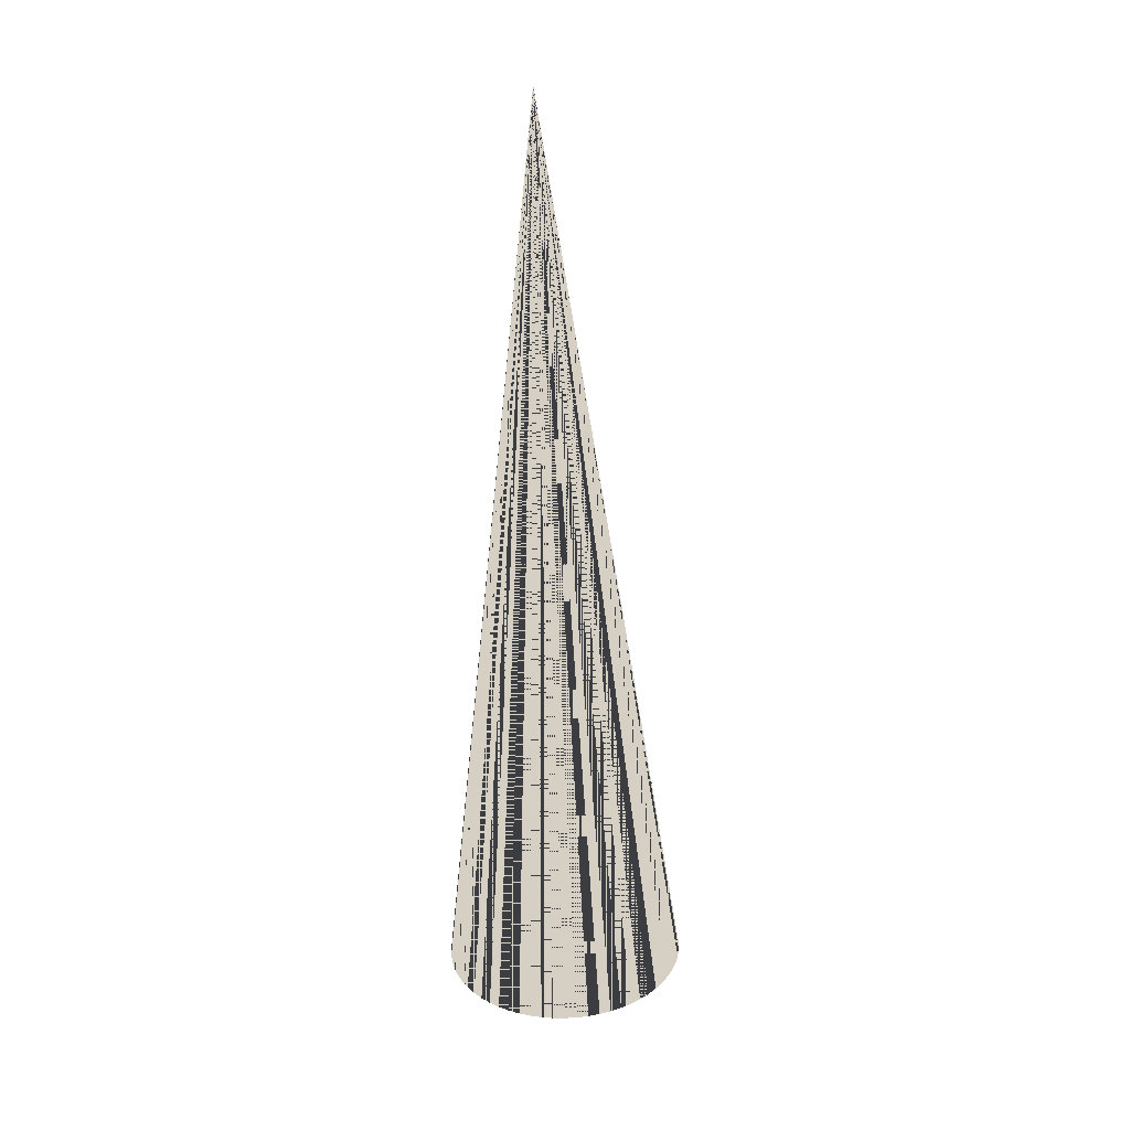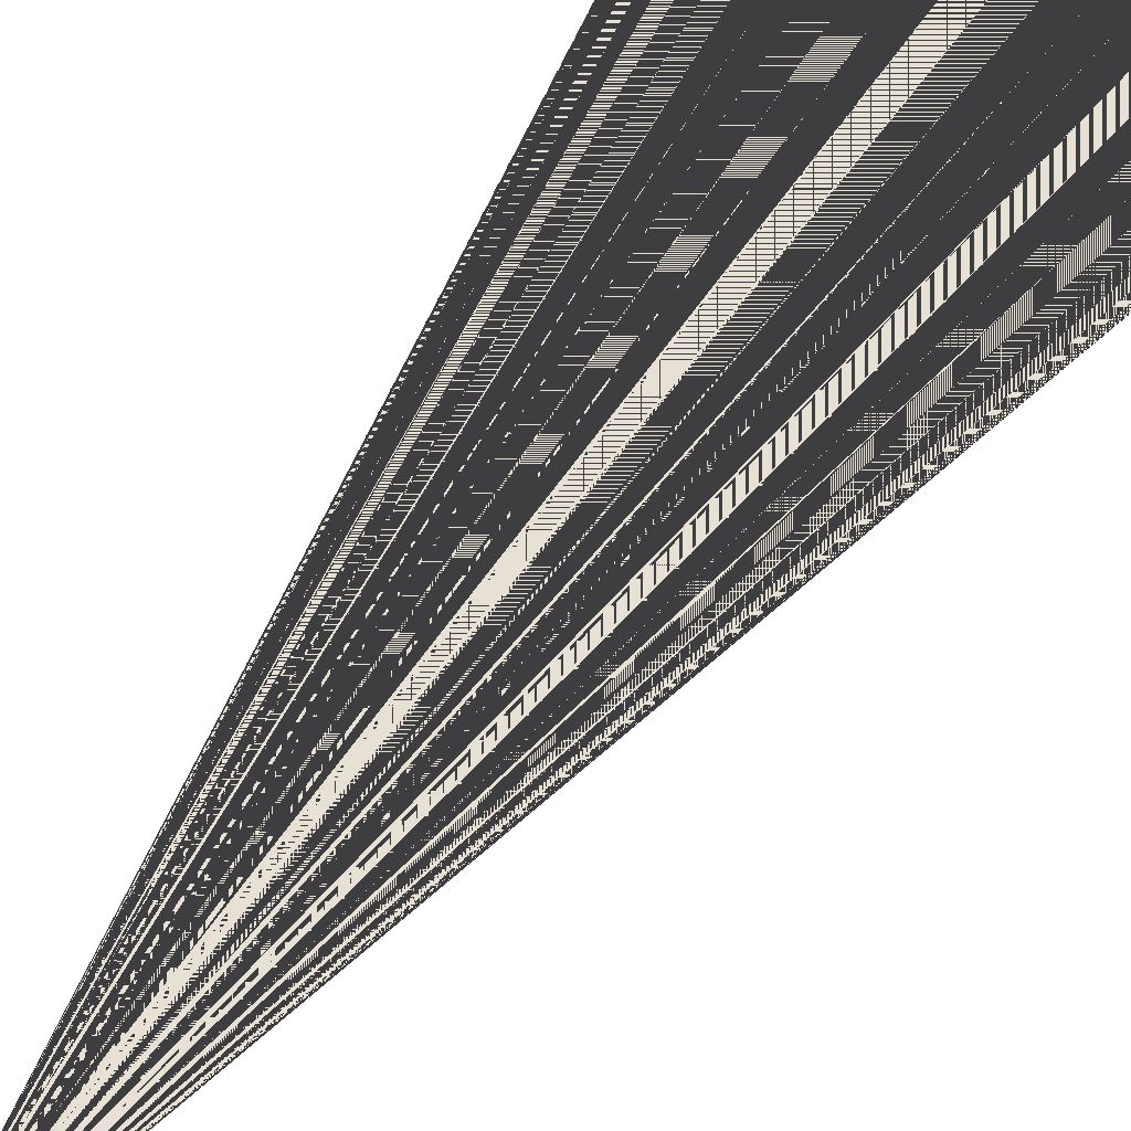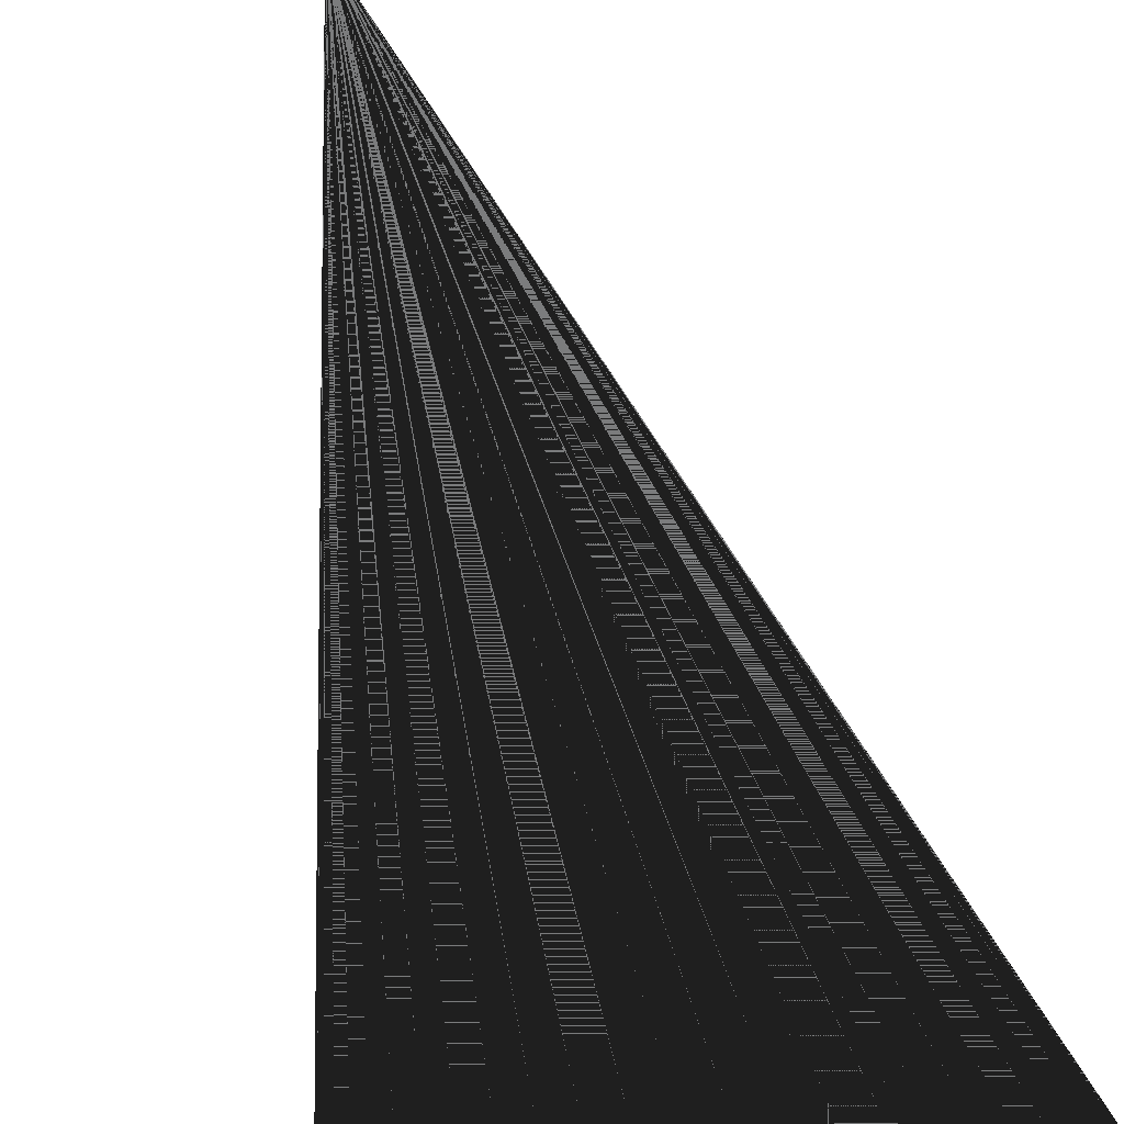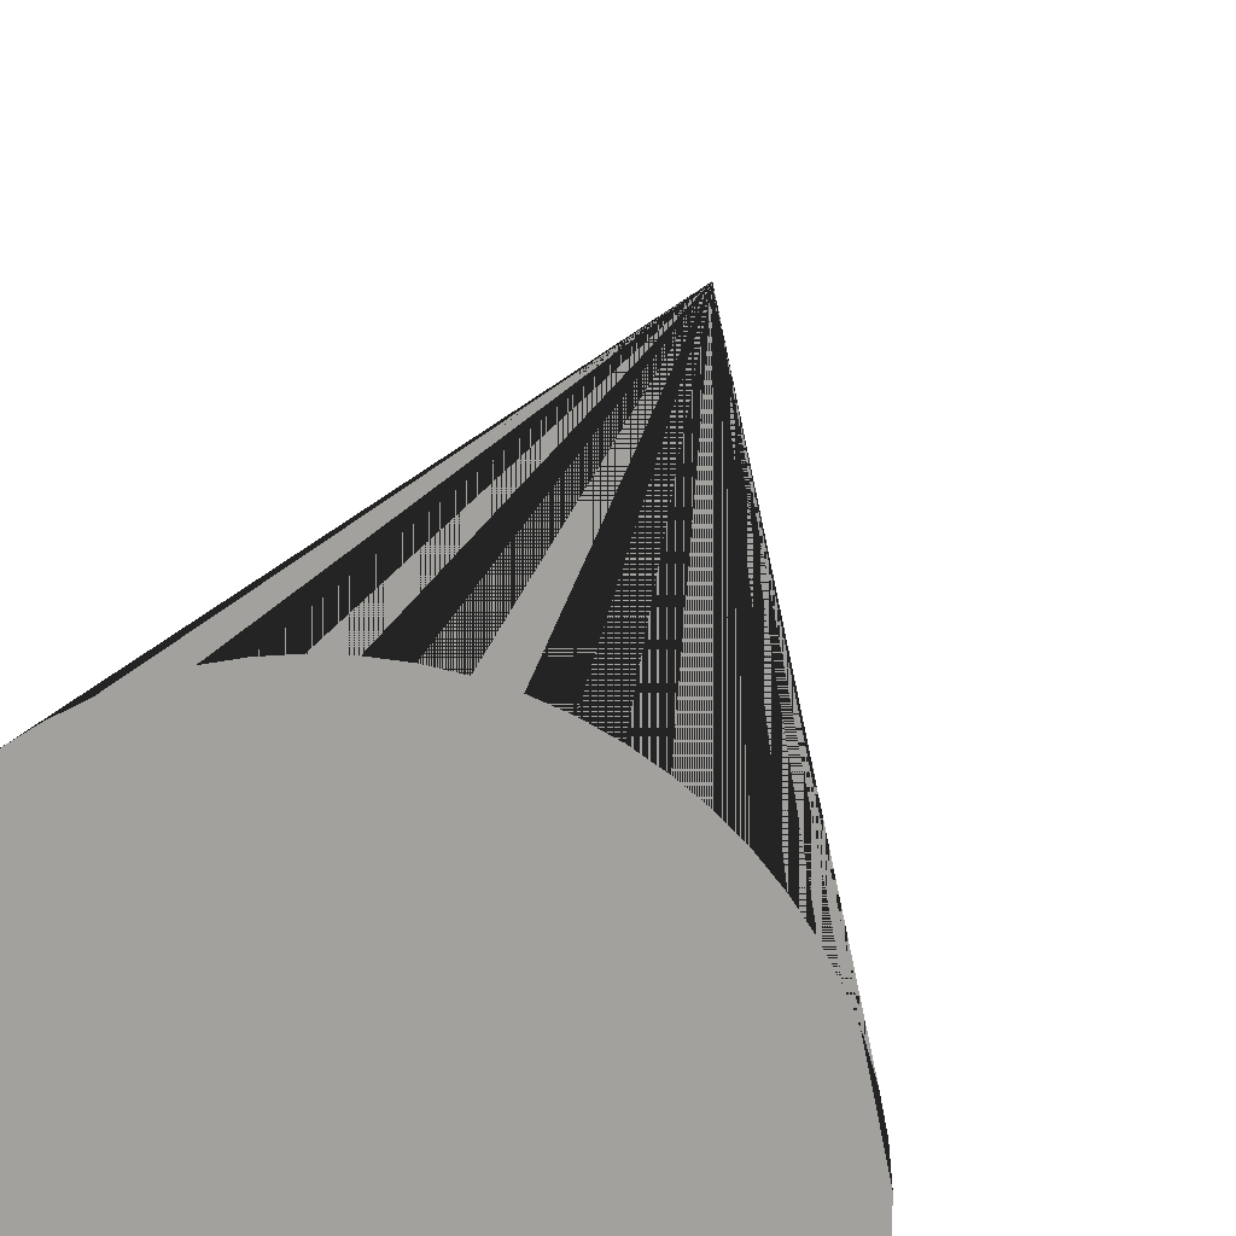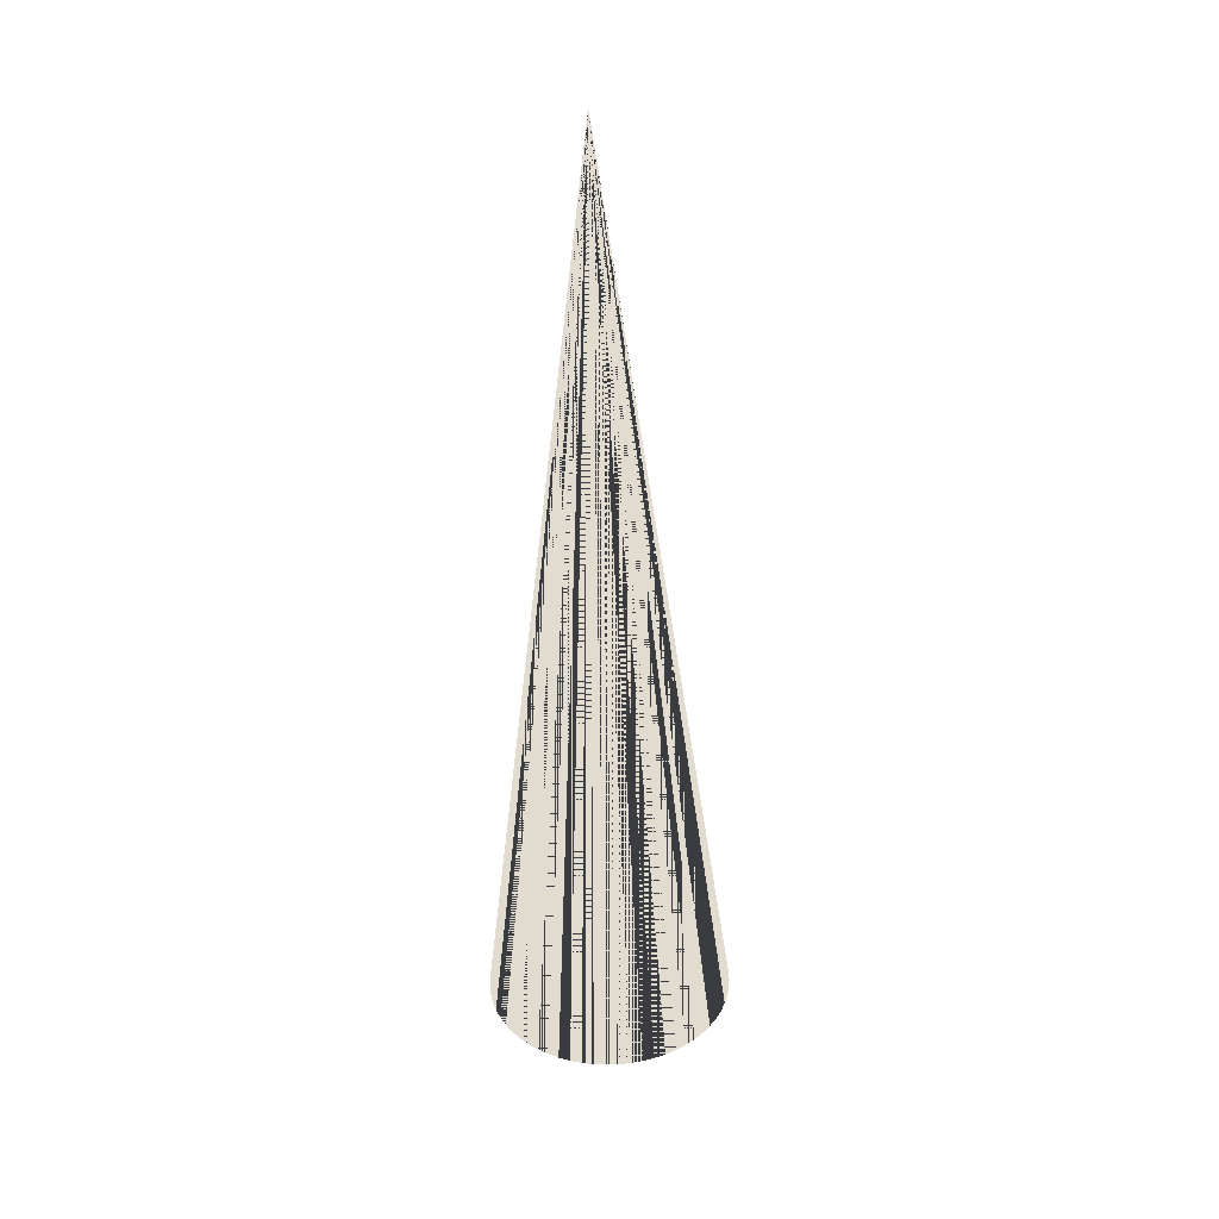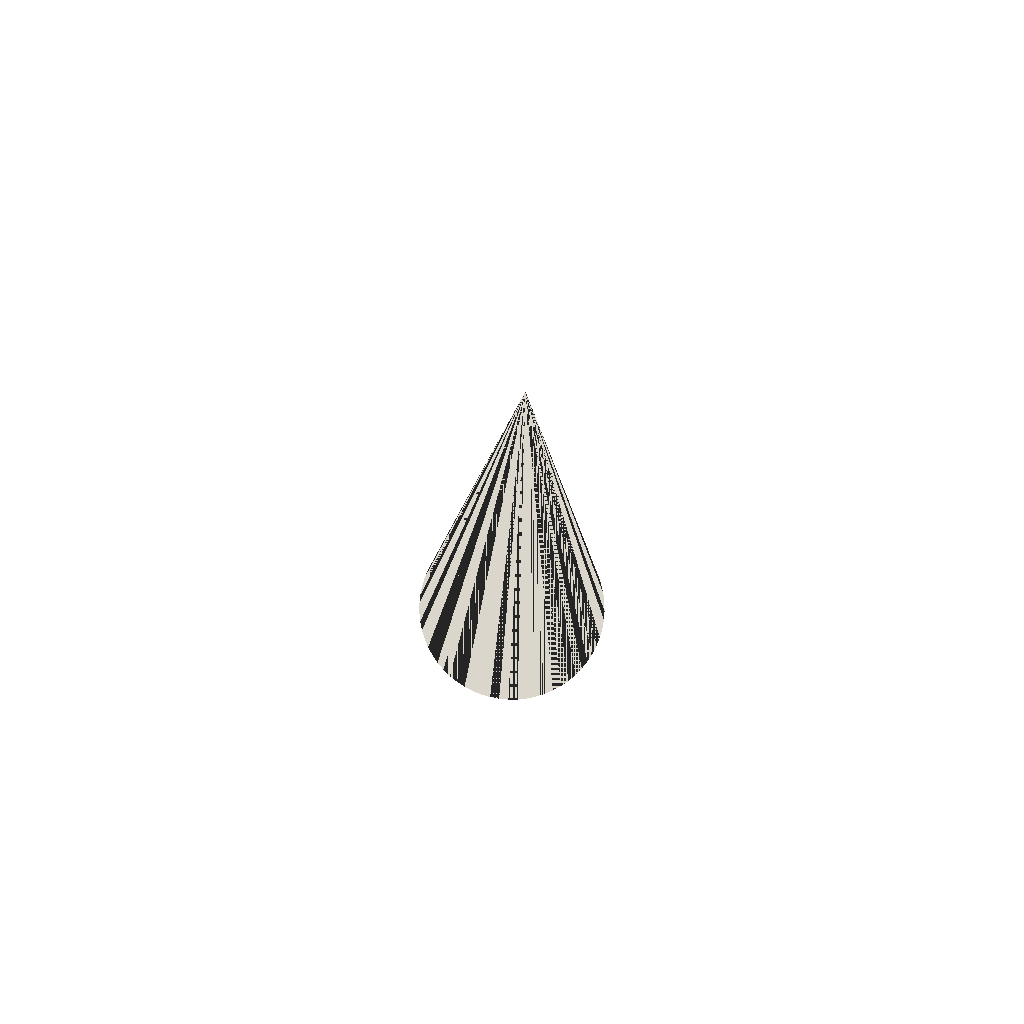
<metadata>
{"format":"obj","ext":"obj","renderer":"f3d","projection":"perspective","resolution":1024,"background":"white","views":[{"elev":26.4,"azim":-171.1,"up":"+Z"},{"elev":-43.3,"azim":152.3,"up":"+Y"},{"elev":31.8,"azim":172.6,"up":"+Y"},{"elev":16.1,"azim":-172.2,"up":"+Y"},{"elev":34.3,"azim":-141.5,"up":"+Z"},{"elev":74.0,"azim":50.5,"up":"+Z"}]}
</metadata>
<code>
v 0 0 0
v 0 0 0
v 0 0 0
v 0 0 0
v 0 0 0
v 0 0 0
v 0 0 0
v 0 0 0
v 0 0 0
v 0 0 0
v 0 0 0
v 0 0 0
v 0 0 0
v 0 0 0
v 0 0 0
v 0 0 0
v 0 0 0
v 0 0 0
v 0 0 0
v 0 0 0
v 0 0 0
v 0 0 0
v 0 0 0
v 0 0 0
v 0 0 0
v 0 0 0
v 0 0 0
v 0 0 0
v 0 0 0
v 0 0 0
v 0 0 0
v 0 0 0
v 0 0 0
v 0 0 0
v 0 0 0
v 0 0 0
v 0 0 0
v 0 0 0
v 0 0 0
v 0 0 0
v 0 0 0
v 0 0 0
v 0 0 0
v 0 0 0
v 0 0 0
v 0 0 0
v 0 0 0
v 0 0 0
v 0 0 0
v 0 0 0
v 0 0 0
v 0 0 0
v 0 0 0
v 0 0 0
v 0 0 0
v 0 0 0
v 0 0 0
v 0 0 0
v 0 0 0
v 0 0 0
v 0 0 0
v 0 0 0
v 0 0 0
v 0 0 0
v -0.1991 -0.2464 -2.249
v -0.2251 -0.2328 -2.248
v -0.2497 -0.2166 -2.247
v -0.2726 -0.1981 -2.246
v -0.2935 -0.1775 -2.245
v -0.3123 -0.1549 -2.244
v -0.3289 -0.1306 -2.243
v -0.3429 -0.1048 -2.243
v -0.3544 -0.0777 -2.242
v -0.3631 -0.04962 -2.241
v -0.3691 -0.02083 -2.241
v -0.3722 0.008417 -2.24
v -0.3724 0.03783 -2.24
v -0.3697 0.06712 -2.24
v -0.3642 0.096 -2.24
v -0.3559 0.1242 -2.24
v -0.3449 0.1515 -2.24
v -0.3312 0.1775 -2.24
v -0.3151 0.2021 -2.24
v -0.2966 0.225 -2.24
v -0.276 0.2459 -2.241
v -0.2534 0.2648 -2.241
v -0.2291 0.2813 -2.242
v -0.2032 0.2954 -2.243
v -0.1762 0.3069 -2.243
v -0.1481 0.3156 -2.244
v -0.1193 0.3216 -2.245
v -0.09009 0.3247 -2.246
v -0.0607 0.3249 -2.247
v -0.03142 0.3223 -2.248
v -0.002549 0.3168 -2.249
v 0.02564 0.3085 -2.25
v 0.05289 0.2974 -2.251
v 0.07892 0.2838 -2.252
v 0.1035 0.2676 -2.253
v 0.1263 0.2492 -2.254
v 0.1473 0.2285 -2.255
v 0.1661 0.206 -2.256
v 0.1826 0.1816 -2.257
v 0.1967 0.1558 -2.257
v 0.2081 0.1287 -2.258
v 0.2169 0.1007 -2.259
v 0.2228 0.07186 -2.259
v 0.2259 0.04262 -2.26
v 0.2262 0.01321 -2.26
v 0.2235 -0.01608 -2.26
v 0.218 -0.04497 -2.26
v 0.2097 -0.07318 -2.26
v 0.1986 -0.1004 -2.26
v 0.185 -0.1265 -2.26
v 0.1688 -0.1511 -2.26
v 0.1504 -0.174 -2.26
v 0.1297 -0.1949 -2.259
v 0.1072 -0.2138 -2.259
v 0.08284 -0.2303 -2.258
v 0.05702 -0.2444 -2.257
v 0.02995 -0.2558 -2.257
v 0.001887 -0.2646 -2.256
v -0.0269 -0.2706 -2.255
v -0.05613 -0.2737 -2.254
v -0.08552 -0.2739 -2.253
v -0.1148 -0.2713 -2.252
v -0.1437 -0.2658 -2.251
v -0.1719 -0.2574 -2.25
f 1 65 66 2
f 2 66 65 1
f 2 66 67 3
f 3 67 66 2
f 3 67 68 4
f 4 68 67 3
f 4 68 69 5
f 5 69 68 4
f 5 69 70 6
f 6 70 69 5
f 6 70 71 7
f 7 71 70 6
f 7 71 72 8
f 8 72 71 7
f 8 72 73 9
f 9 73 72 8
f 9 73 74 10
f 10 74 73 9
f 10 74 75 11
f 11 75 74 10
f 11 75 76 12
f 12 76 75 11
f 12 76 77 13
f 13 77 76 12
f 13 77 78 14
f 14 78 77 13
f 14 78 79 15
f 15 79 78 14
f 15 79 80 16
f 16 80 79 15
f 16 80 81 17
f 17 81 80 16
f 17 81 82 18
f 18 82 81 17
f 18 82 83 19
f 19 83 82 18
f 19 83 84 20
f 20 84 83 19
f 20 84 85 21
f 21 85 84 20
f 21 85 86 22
f 22 86 85 21
f 22 86 87 23
f 23 87 86 22
f 23 87 88 24
f 24 88 87 23
f 24 88 89 25
f 25 89 88 24
f 25 89 90 26
f 26 90 89 25
f 26 90 91 27
f 27 91 90 26
f 27 91 92 28
f 28 92 91 27
f 28 92 93 29
f 29 93 92 28
f 29 93 94 30
f 30 94 93 29
f 30 94 95 31
f 31 95 94 30
f 31 95 96 32
f 32 96 95 31
f 32 96 97 33
f 33 97 96 32
f 33 97 98 34
f 34 98 97 33
f 34 98 99 35
f 35 99 98 34
f 35 99 100 36
f 36 100 99 35
f 36 100 101 37
f 37 101 100 36
f 37 101 102 38
f 38 102 101 37
f 38 102 103 39
f 39 103 102 38
f 39 103 104 40
f 40 104 103 39
f 40 104 105 41
f 41 105 104 40
f 41 105 106 42
f 42 106 105 41
f 42 106 107 43
f 43 107 106 42
f 43 107 108 44
f 44 108 107 43
f 44 108 109 45
f 45 109 108 44
f 45 109 110 46
f 46 110 109 45
f 46 110 111 47
f 47 111 110 46
f 47 111 112 48
f 48 112 111 47
f 48 112 113 49
f 49 113 112 48
f 49 113 114 50
f 50 114 113 49
f 50 114 115 51
f 51 115 114 50
f 51 115 116 52
f 52 116 115 51
f 52 116 117 53
f 53 117 116 52
f 53 117 118 54
f 54 118 117 53
f 54 118 119 55
f 55 119 118 54
f 55 119 120 56
f 56 120 119 55
f 56 120 121 57
f 57 121 120 56
f 57 121 122 58
f 58 122 121 57
f 58 122 123 59
f 59 123 122 58
f 59 123 124 60
f 60 124 123 59
f 60 124 125 61
f 61 125 124 60
f 61 125 126 62
f 62 126 125 61
f 62 126 127 63
f 63 127 126 62
f 63 127 128 64
f 64 128 127 63
f 64 128 65 1
f 1 65 128 64

</code>
